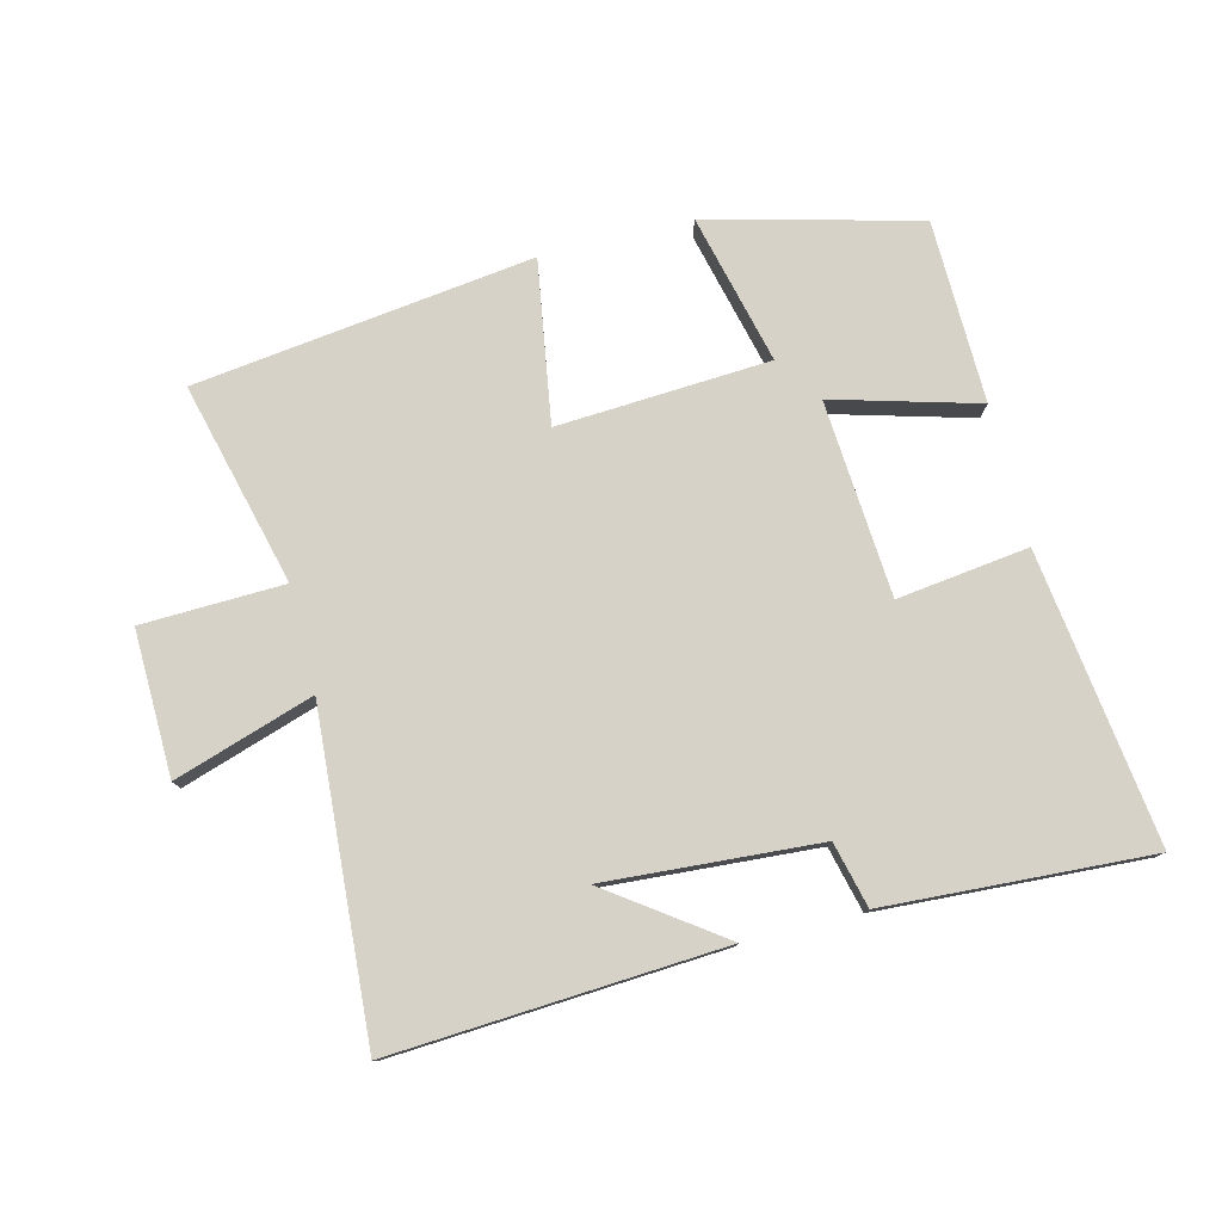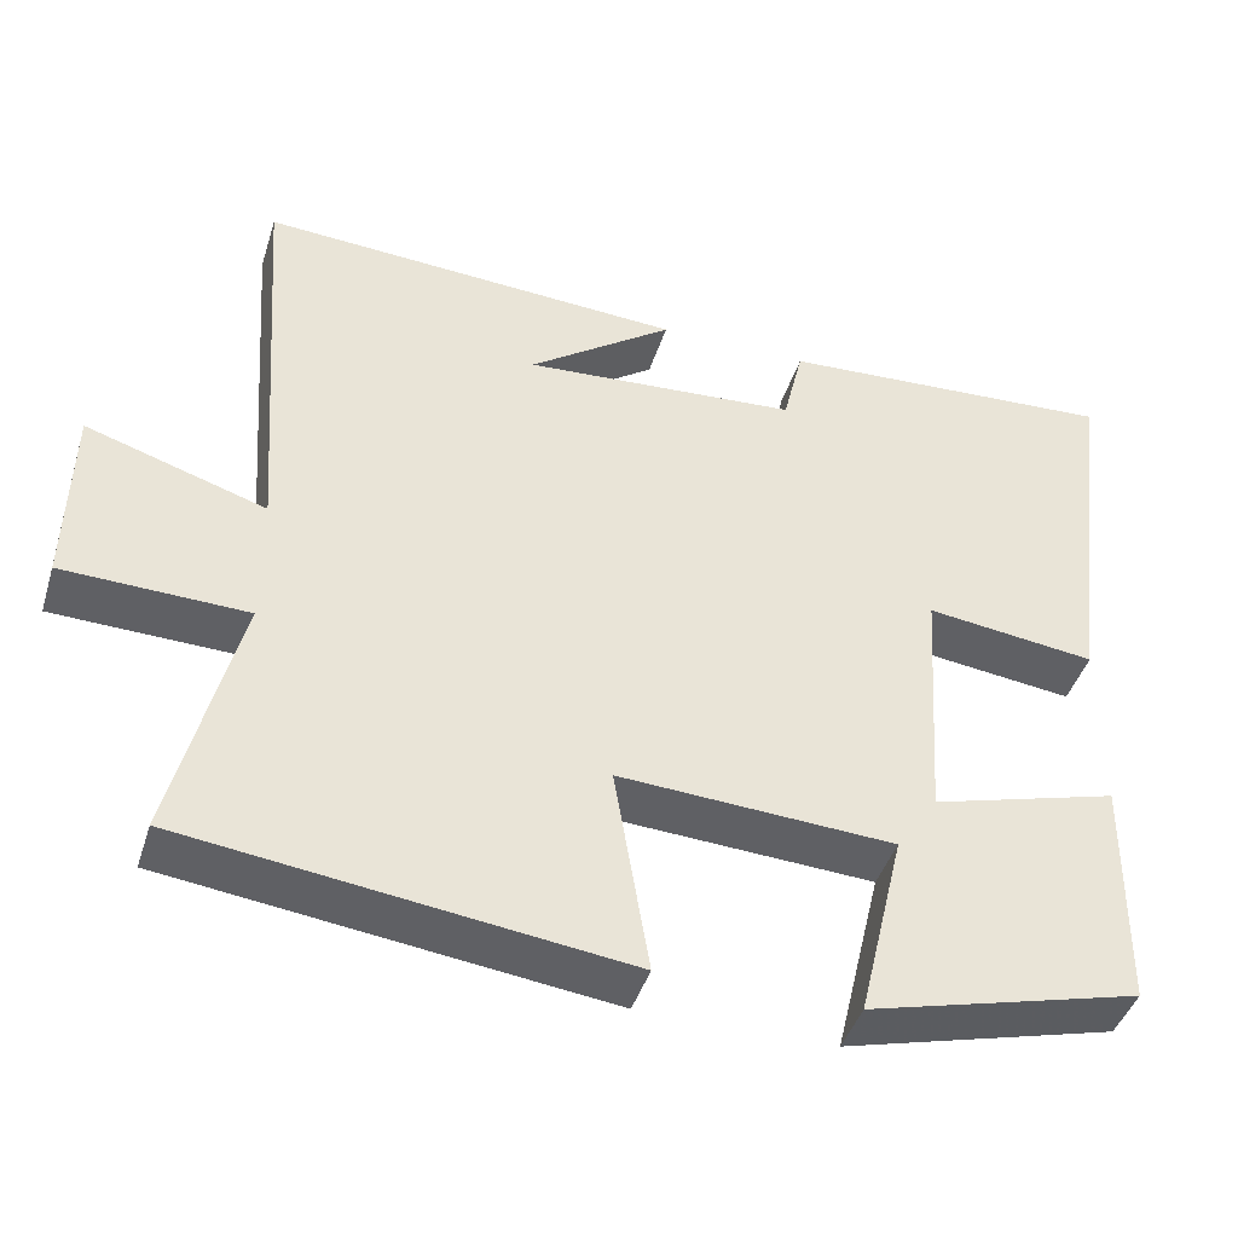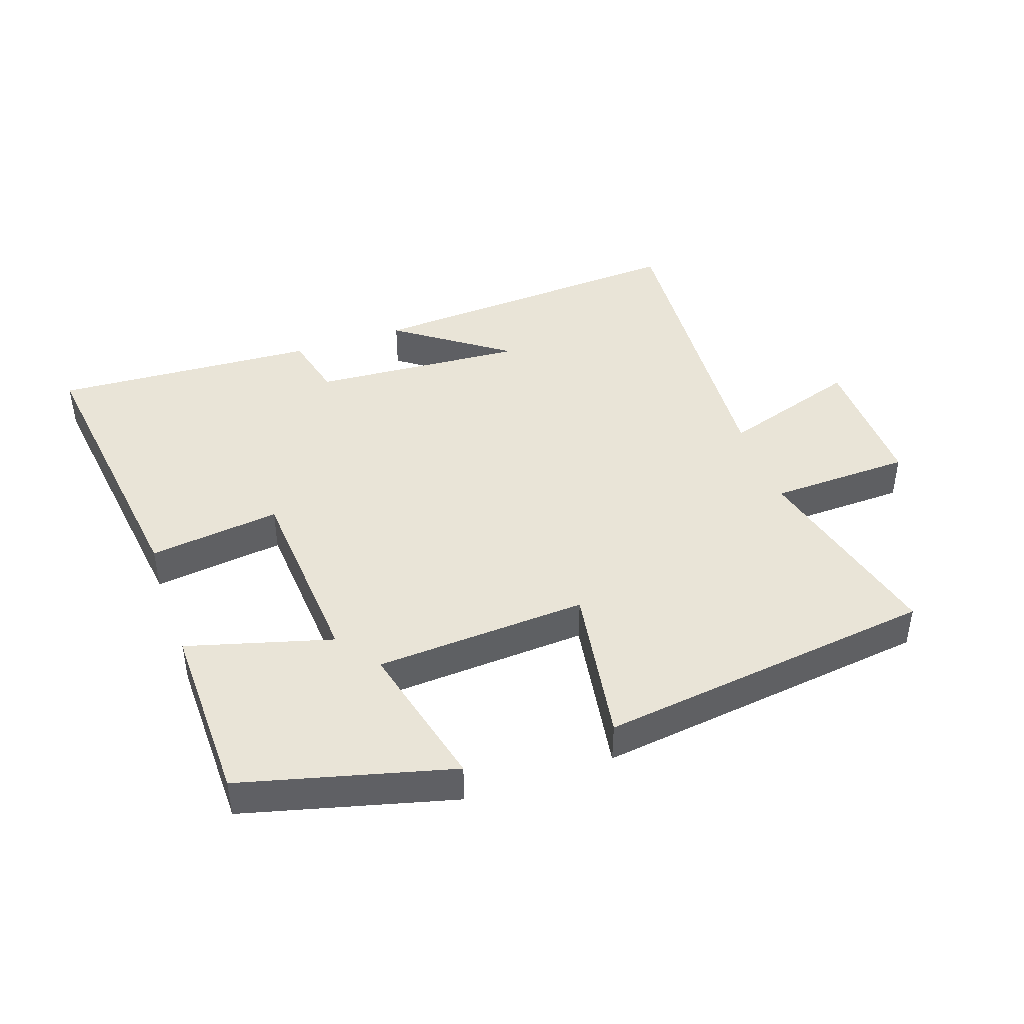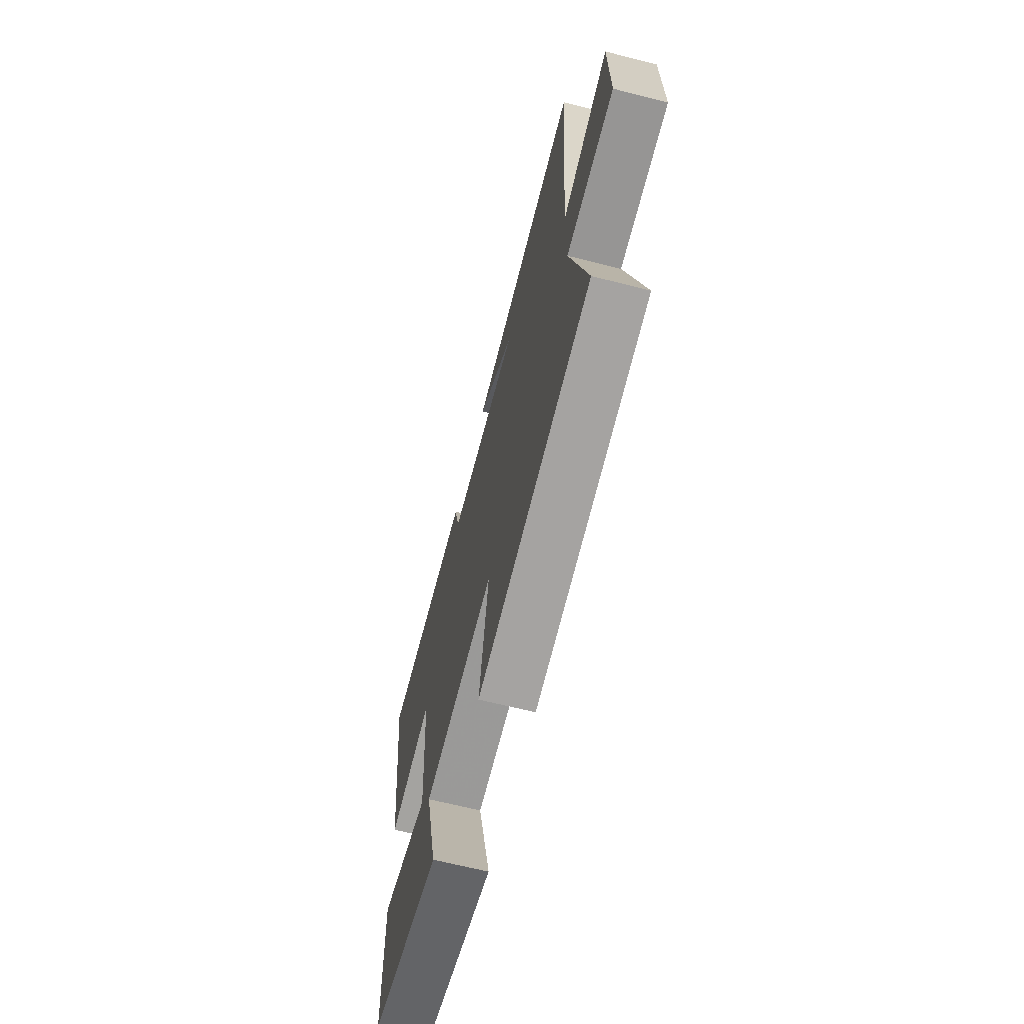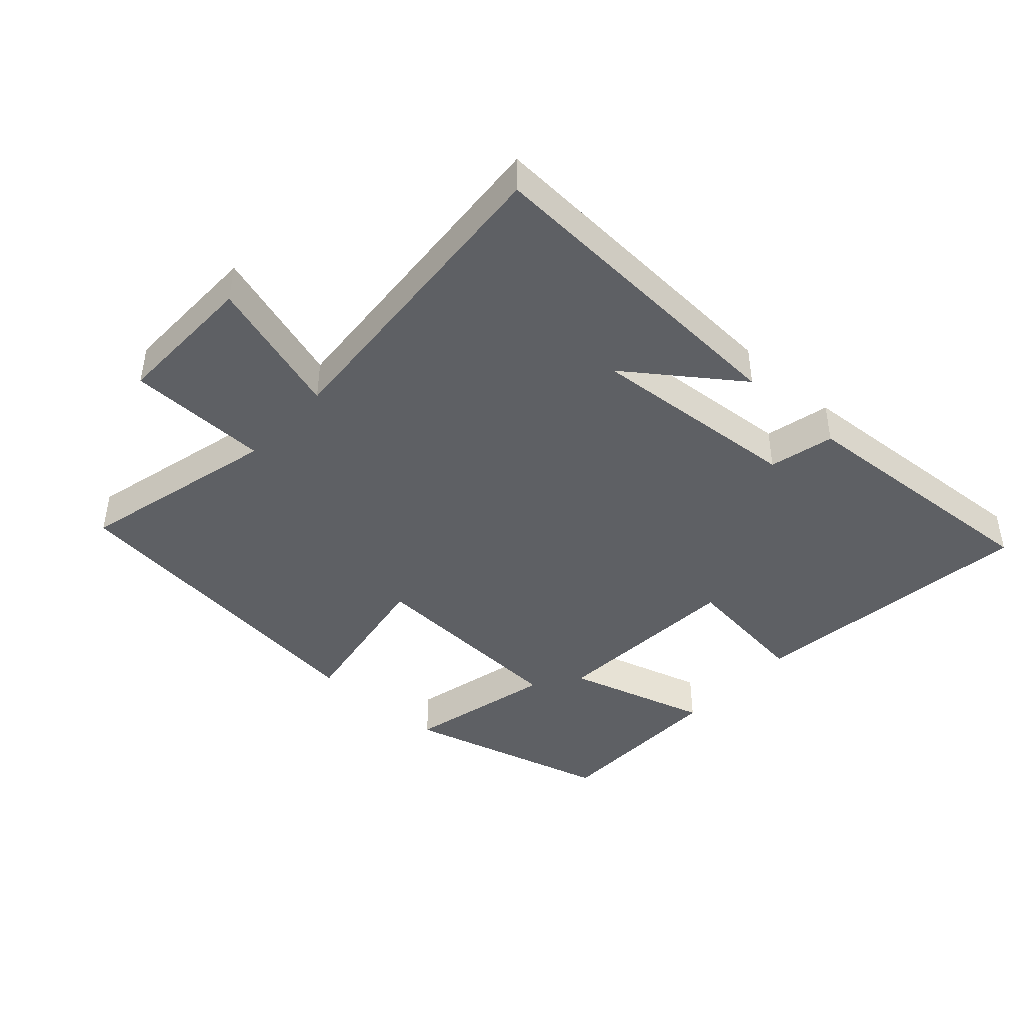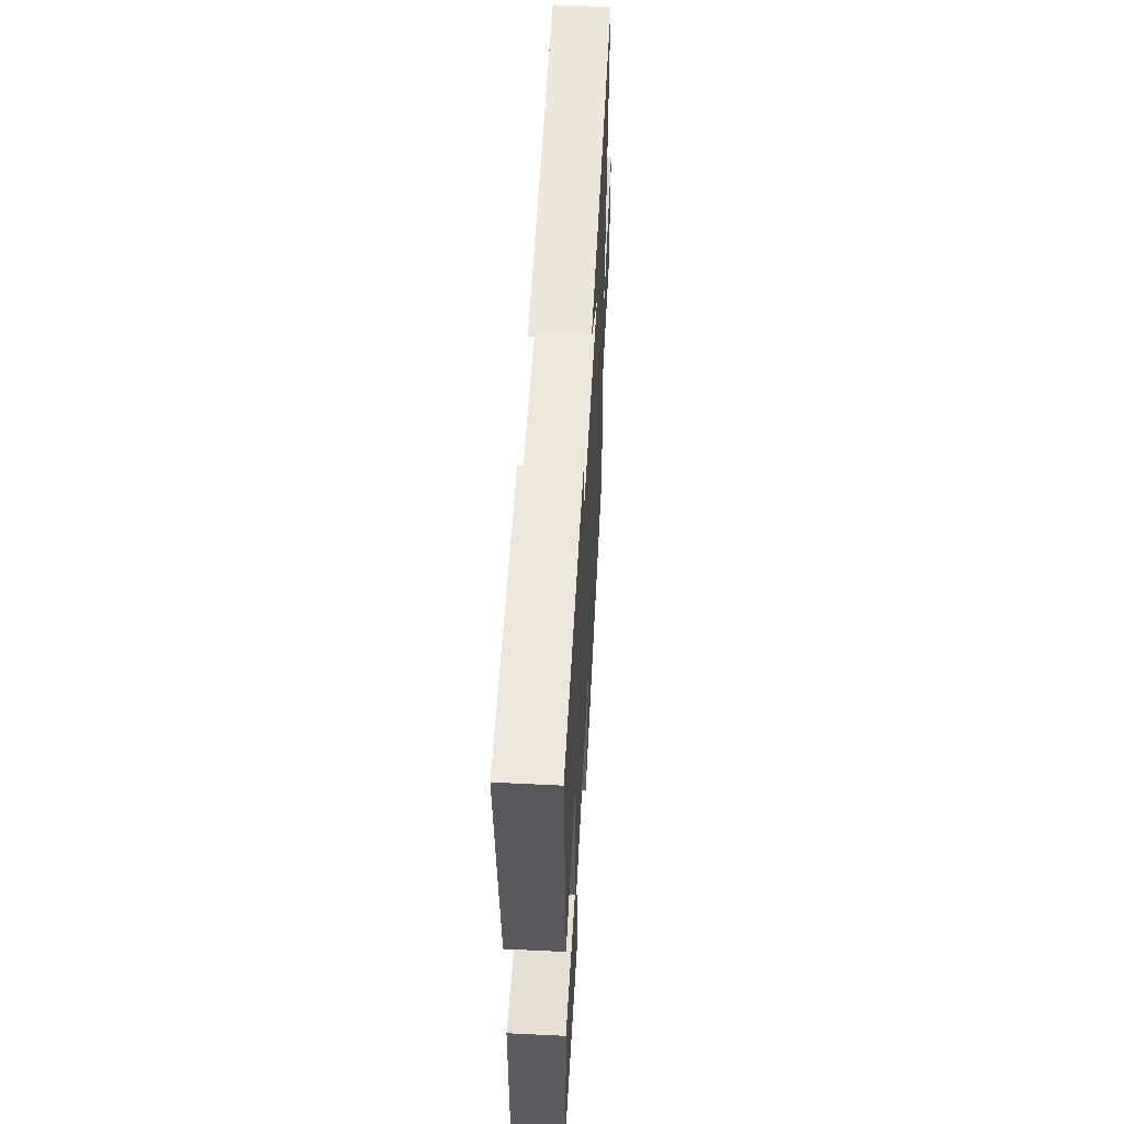
<metadata>
{"format":"obj","ext":"obj","renderer":"f3d","projection":"perspective","resolution":1024,"background":"white","views":[{"elev":78.1,"azim":-14.3,"up":"+Y"},{"elev":-43.3,"azim":-17.1,"up":"+Z"},{"elev":43.3,"azim":160.7,"up":"+Y"},{"elev":-66.0,"azim":-104.3,"up":"+Z"},{"elev":-43.1,"azim":-42.1,"up":"+Y"},{"elev":53.7,"azim":93.0,"up":"+Z"}]}
</metadata>
<code>
v -0.536 0.07 0.529
v -0.029 0.07 0.5
v -0.201 0.07 0.376
v 0.127 0.07 0.4
v 0.151 0.07 0.5
v 0.557 0.07 0.525
v 0.5 0.07 0.077
v 0.298 0.07 0.102
v 0.278 0.07 -0.198
v 0.5 0.07 -0.135
v 0.496 0.07 -0.415
v 0.173 0.07 -0.5
v 0.228 0.07 -0.27
v -0.098 0.07 -0.252
v -0.057 0.07 -0.5
v -0.577 0.07 -0.435
v -0.5 0.07 -0.125
v -0.718 0.07 -0.119
v -0.714 0.07 0.103
v -0.5 0.07 0.035
v -0.536 0 0.529
v -0.029 0 0.5
v -0.201 0 0.376
v 0.127 0 0.4
v 0.151 0 0.5
v 0.557 0 0.525
v 0.5 0 0.077
v 0.298 0 0.102
v 0.278 0 -0.198
v 0.5 0 -0.135
v 0.496 0 -0.415
v 0.173 0 -0.5
v 0.228 0 -0.27
v -0.098 0 -0.252
v -0.057 0 -0.5
v -0.577 0 -0.435
v -0.5 0 -0.125
v -0.718 0 -0.119
v -0.714 0 0.103
v -0.5 0 0.035
f 17 18 19 20
f 14 15 16 17
f 13 14 17 20
f 11 12 13
f 10 11 13
f 9 10 13
f 13 20 1
f 9 13 1
f 8 9 1
f 6 7 8
f 5 6 8
f 4 5 8
f 3 4 8
f 1 2 3
f 1 3 8
f 40 39 38 37
f 37 36 35 34
f 40 37 34 33
f 33 32 31
f 33 31 30
f 33 30 29
f 21 40 33
f 21 33 29
f 21 29 28
f 28 27 26
f 28 26 25
f 28 25 24
f 28 24 23
f 23 22 21
f 28 23 21
f 1 21 22 2
f 2 22 23 3
f 3 23 24 4
f 4 24 25 5
f 5 25 26 6
f 6 26 27 7
f 7 27 28 8
f 8 28 29 9
f 9 29 30 10
f 10 30 31 11
f 11 31 32 12
f 12 32 33 13
f 13 33 34 14
f 14 34 35 15
f 15 35 36 16
f 16 36 37 17
f 17 37 38 18
f 18 38 39 19
f 19 39 40 20
f 20 40 21 1

</code>
